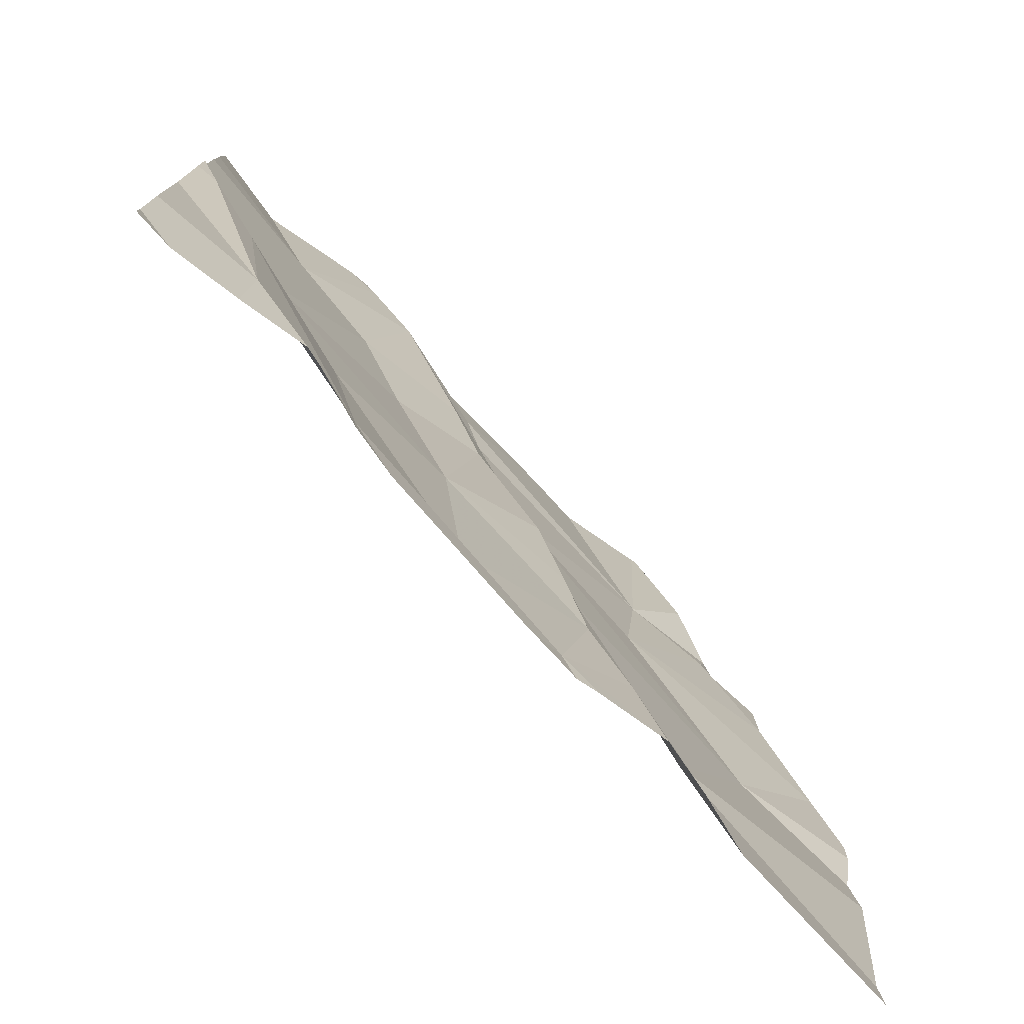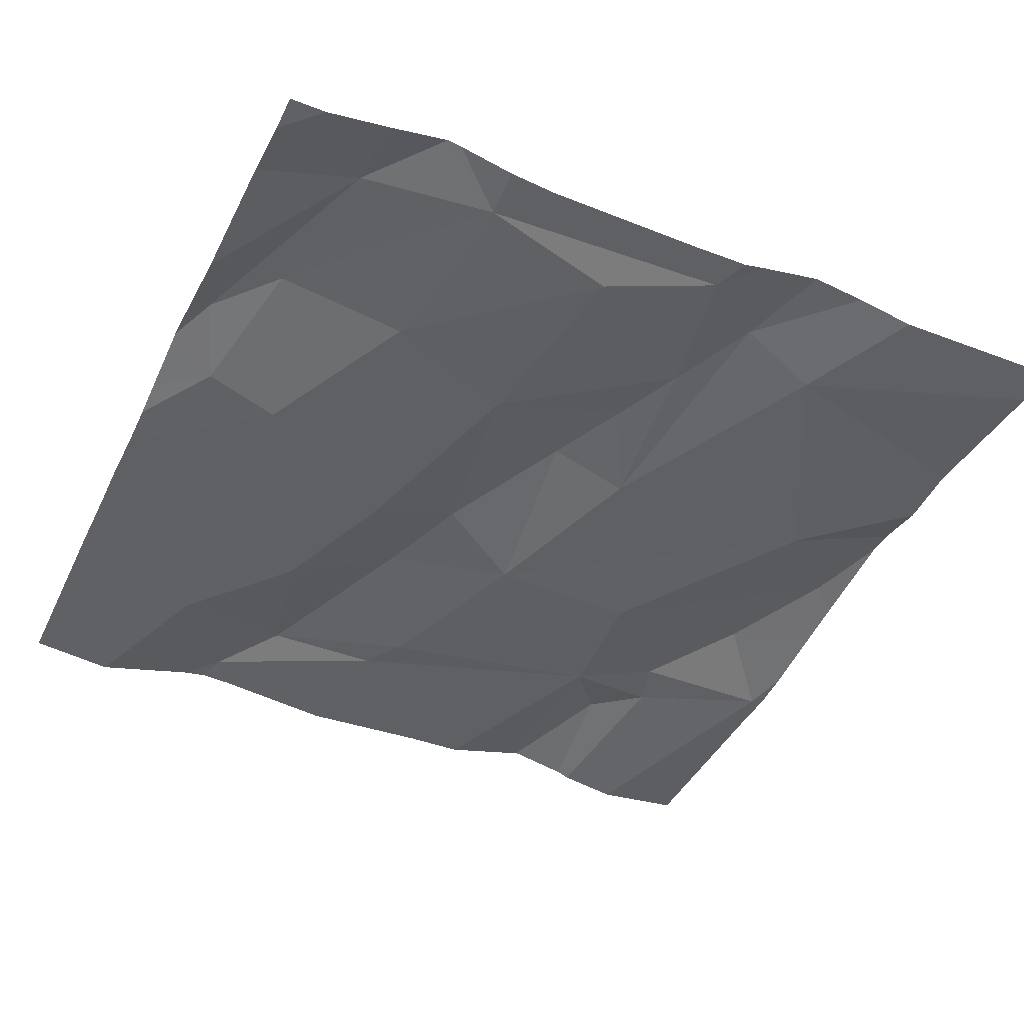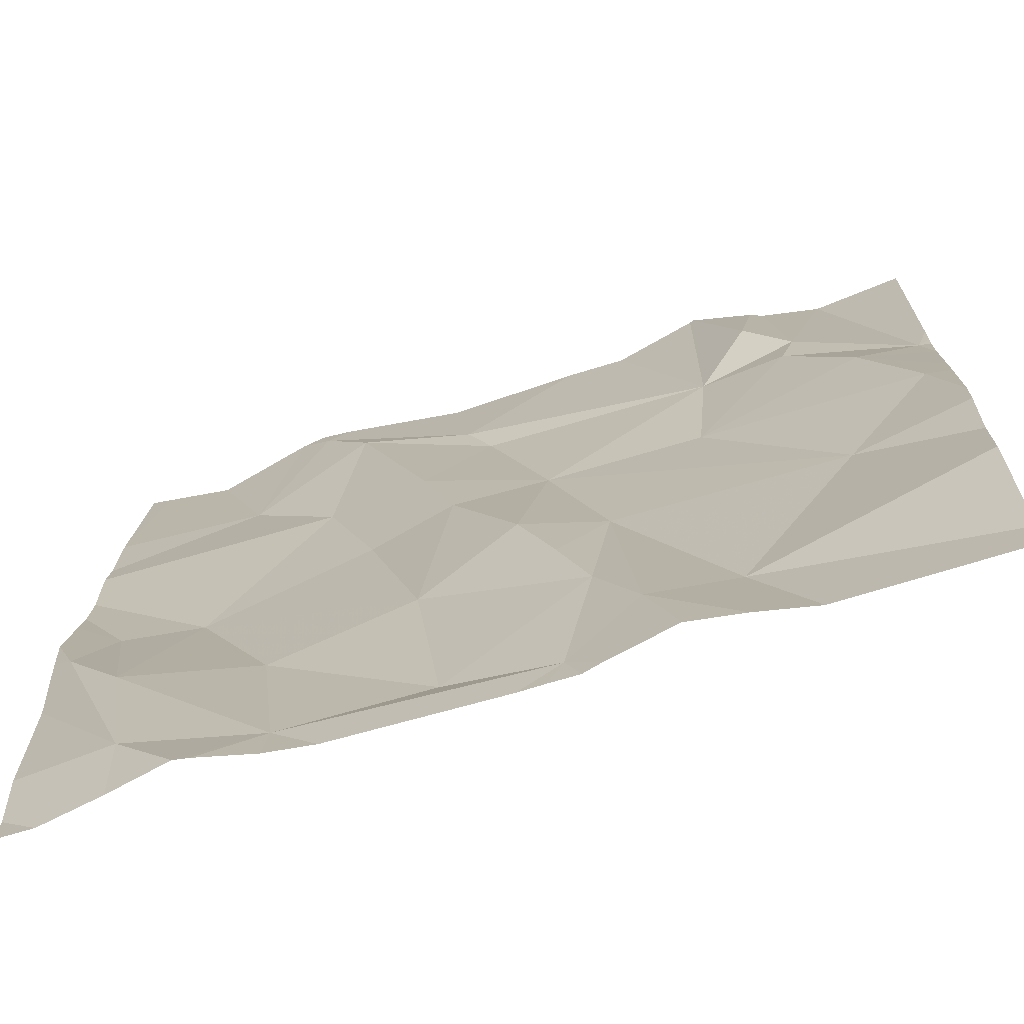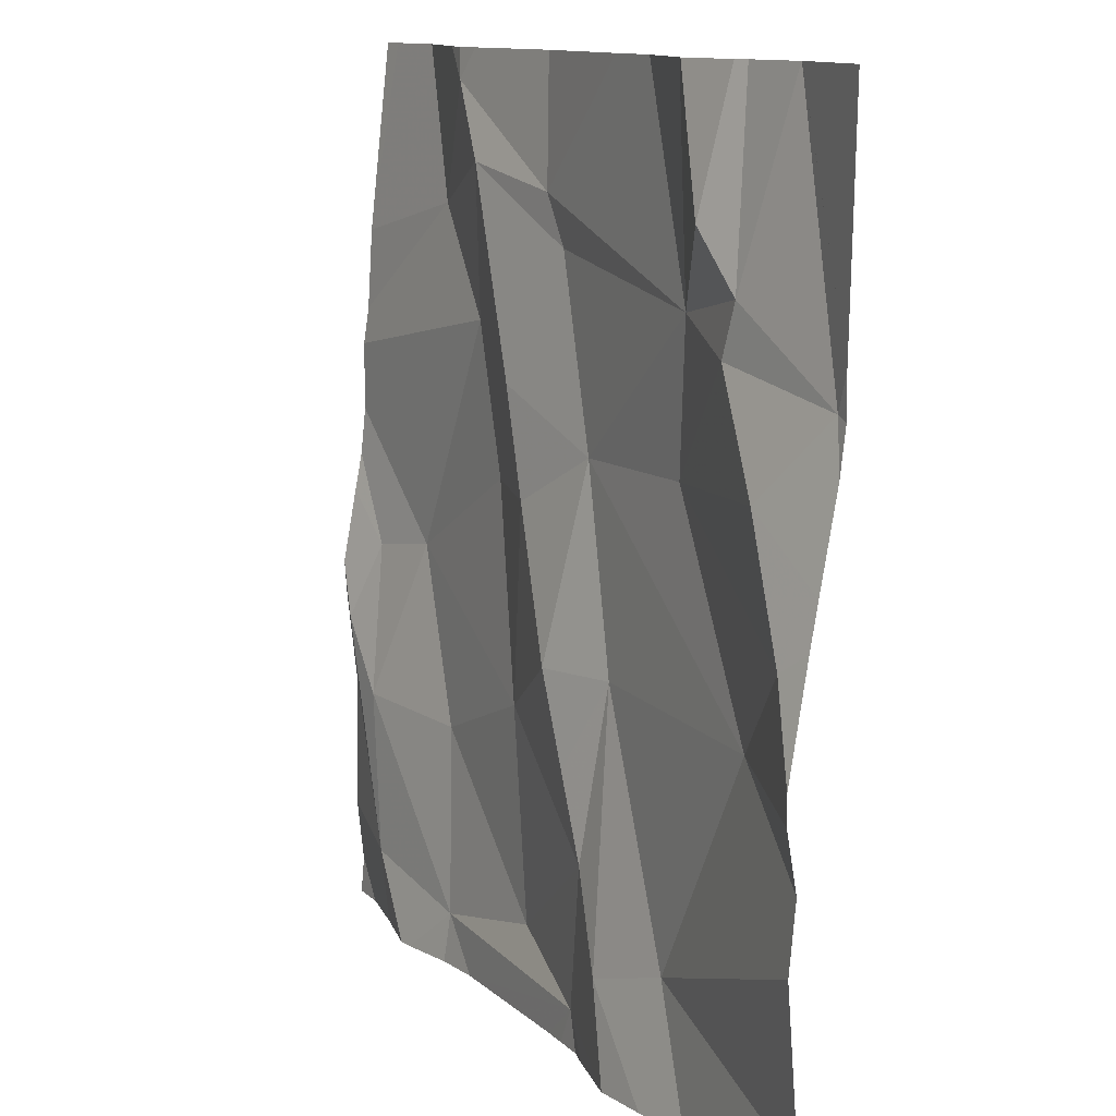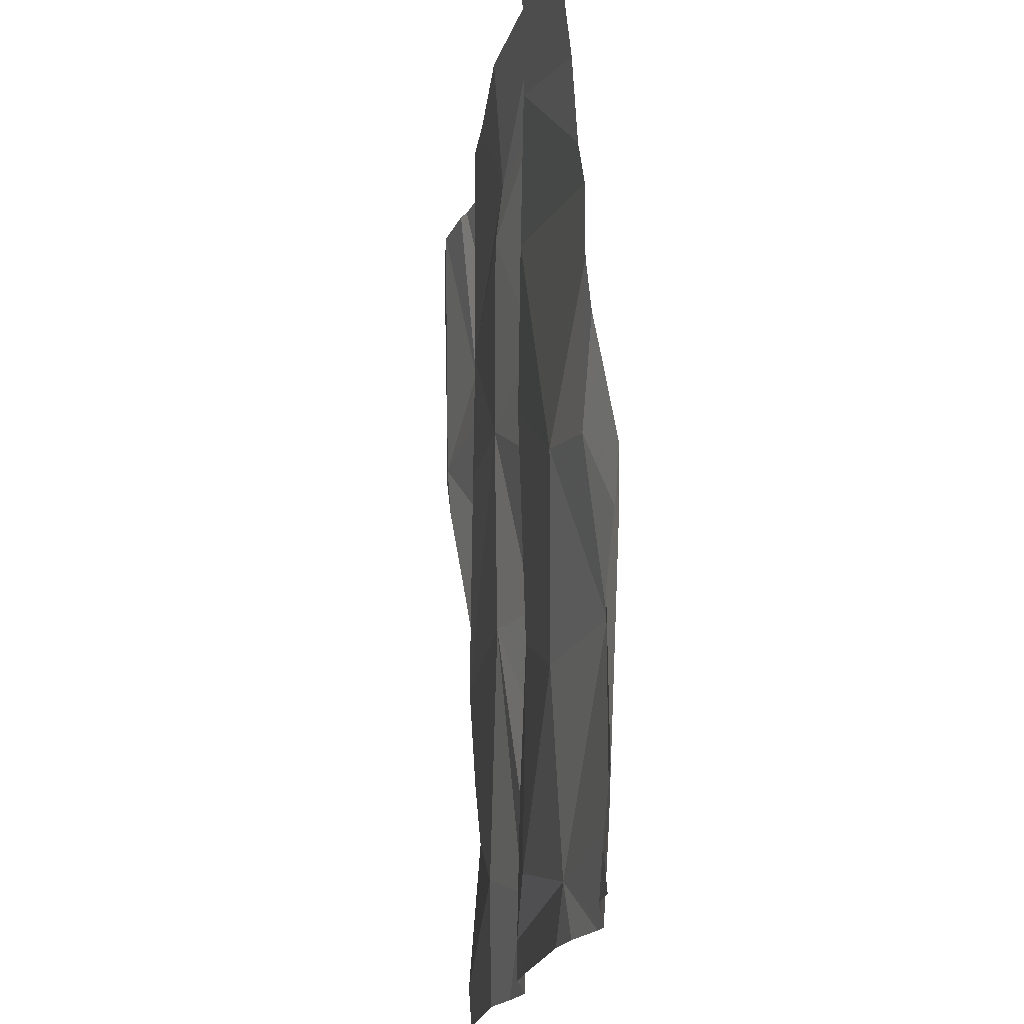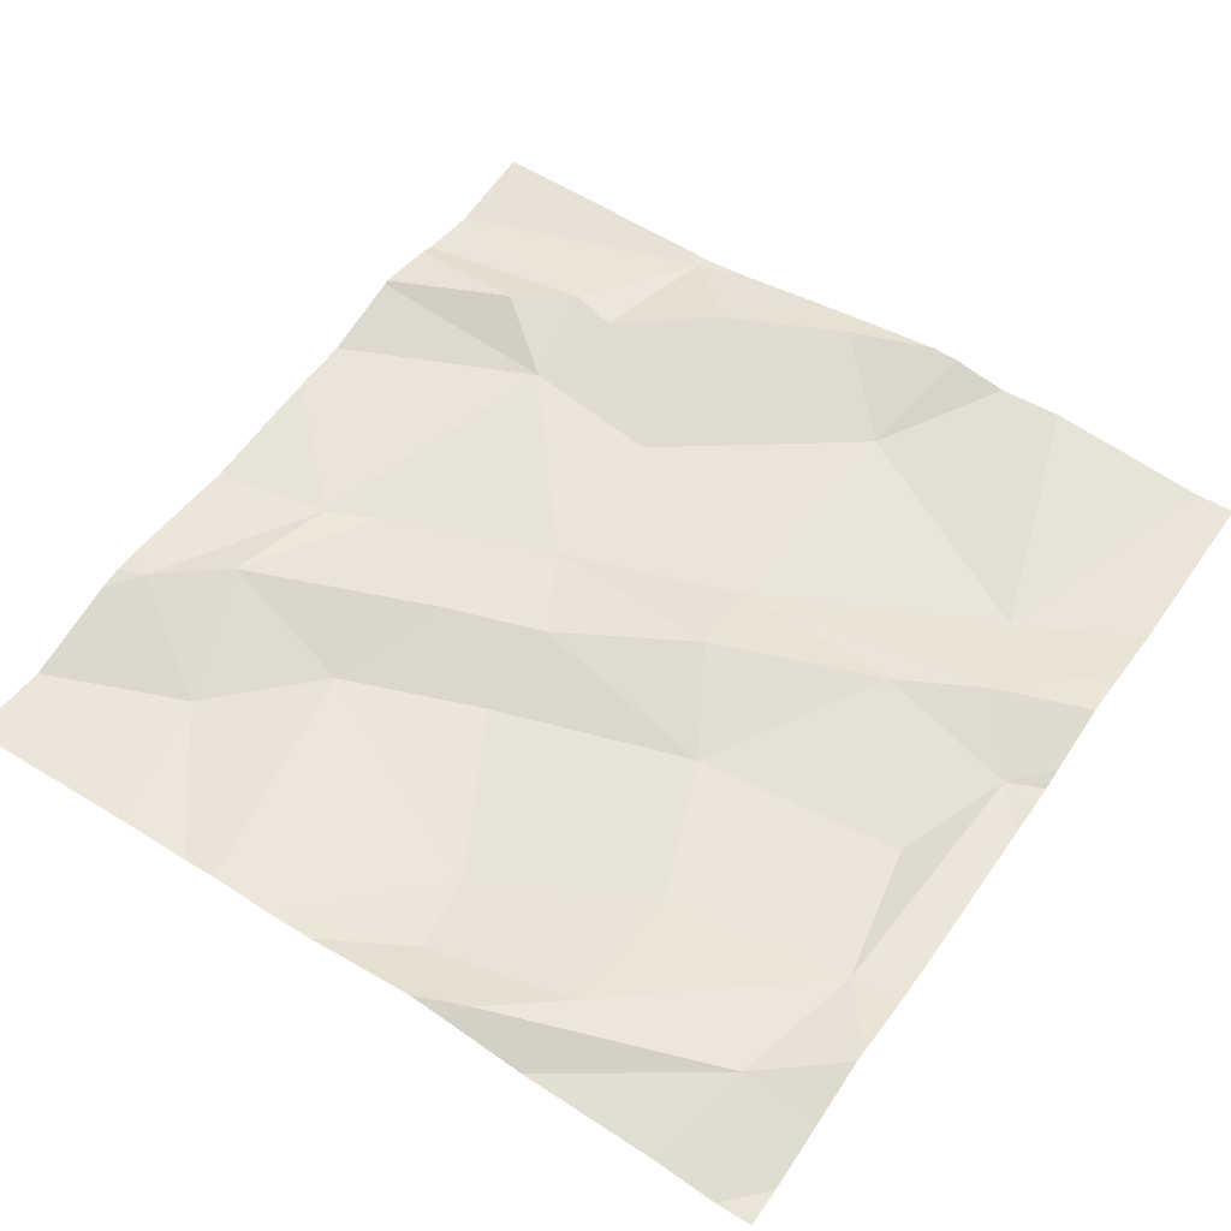
<metadata>
{"format":"obj","ext":"obj","renderer":"f3d","projection":"perspective","resolution":1024,"background":"white","views":[{"elev":-77.3,"azim":-47.6,"up":"+Y"},{"elev":-41.3,"azim":-25.0,"up":"+Z"},{"elev":-69.0,"azim":17.3,"up":"+Y"},{"elev":11.8,"azim":63.7,"up":"+Y"},{"elev":-18.0,"azim":-97.5,"up":"+Y"},{"elev":57.5,"azim":-55.5,"up":"+Z"}]}
</metadata>
<code>
v -86.84 293.1 501.1
v -86.96 293.1 501.1
v -86.93 293.3 501.1
v -86.41 293.2 501.1
v -87.07 293.3 501.1
v -86.27 293.2 501.1
v -86.35 293.1 501.1
v -86.28 293.1 501.1
v -87.03 292.5 501.2
v -86.46 293.3 501.1
v -87.04 292.5 501.2
v -86.74 292.5 501.1
v -86.54 293 501.1
v -86.52 293.2 501.1
v -86.43 293.2 501.1
v -86.8 293.3 501.1
v -86.98 293.4 501.1
v -87.08 292.9 501.1
v -87.17 292.9 501.1
v -87.14 292.7 501.2
v -86.27 293.1 501.1
v -86.27 293.2 501.1
v -86.91 293 501.1
v -86.84 292.8 501.1
v -86.71 293 501.1
v -86.78 293.2 501.1
v -86.91 292.5 501.2
v -86.39 292.8 501.1
v -86.64 292.8 501.1
v -86.27 293 501.1
v -86.81 293 501.1
v -86.73 292.8 501.2
v -86.52 292.5 501.2
v -86.99 292.7 501.1
v -86.37 293.4 501.1
v -86.46 292.5 501.1
v -86.3 292.9 501.2
v -86.61 292.6 501.2
v -86.52 292.6 501.1
v -86.96 293.4 501.1
v -86.58 292.5 501.2
v -87.02 293.4 501.1
v -87.11 292.6 501.2
v -86.96 292.5 501.2
v -86.66 292.7 501.2
v -86.27 293.1 501.1
v -86.81 292.6 501.1
v -86.69 292.5 501.1
v -86.99 293.4 501.1
v -86.69 292.7 501.2
v -87.2 292.8 501.2
v -86.51 293.4 501.1
v -86.82 293.4 501.1
v -86.45 293.4 501.1
v -86.68 293.4 501.1
v -87.22 293.1 501.1
v -87.22 293.2 501.1
v -87.22 293 501.1
v -87.22 293.1 501.1
v -87.22 292.9 501.2
v -87.22 292.9 501.1
v -87.22 293 501.1
v -87.22 292.6 501.2
v -87.22 292.7 501.1
v -87.22 292.8 501.2
v -87.22 292.5 501.1
v -86.37 293.4 501.1
v -86.27 293 501.1
v -86.27 292.8 501.2
v -86.27 292.8 501.2
v -86.27 292.7 501.2
v -86.27 292.5 501.1
v -86.27 292.8 501.2
v -86.43 293.4 501.1
v -86.65 292.5 501.2
v -87.11 292.5 501.2
v -86.68 292.5 501.1
v -86.71 292.5 501.1
v -87.18 292.5 501.1
v -86.97 292.5 501.2
v -87.15 292.5 501.2
v -87.22 292.5 501.1
v -86.29 292.5 501.1
v -86.27 292.5 501.1
v -86.27 293.4 501.1
v -86.61 293.4 501.1
v -87.13 293.4 501.1
v -86.52 293.4 501.1
v -87.2 293.4 501.1
v -87.22 293.4 501.1
v -86.37 293.4 501.1
f 2 1 3
f 76 43 63
f 46 7 30
f 35 8 67
f 10 4 74
f 14 13 15
f 14 15 4
f 17 16 53
f 58 2 59
f 55 14 86
f 18 19 20
f 24 23 18
f 26 25 14
f 1 26 3
f 26 16 3
f 28 13 25
f 29 28 25
f 1 2 23
f 25 26 1
f 31 25 1
f 23 2 18
f 75 48 77
f 5 2 3
f 13 14 25
f 31 23 24
f 31 1 23
f 2 5 56
f 32 29 25
f 17 5 3
f 5 17 42
f 17 3 16
f 14 10 52
f 67 6 91
f 16 26 14
f 18 34 24
f 87 5 42
f 86 14 88
f 36 38 33
f 70 39 71
f 44 43 11
f 45 38 29
f 48 47 44
f 48 44 27
f 41 48 75
f 29 50 45
f 7 15 13
f 39 29 38
f 43 44 20
f 13 37 7
f 48 38 45
f 50 32 24
f 45 50 24
f 37 13 28
f 51 20 19
f 60 19 61
f 19 18 58
f 30 37 68
f 20 34 18
f 70 28 39
f 69 37 28
f 12 48 27
f 10 14 4
f 8 4 15
f 27 44 80
f 29 32 50
f 49 17 40
f 31 32 25
f 39 28 29
f 69 28 73
f 34 20 44
f 76 63 81
f 42 17 49
f 40 17 53
f 20 51 43
f 24 34 47
f 44 47 34
f 55 16 14
f 24 32 31
f 45 47 48
f 7 8 15
f 64 51 65
f 24 47 45
f 56 5 57
f 68 37 69
f 57 5 87
f 58 18 2
f 21 8 46
f 9 44 11
f 59 2 56
f 11 43 76
f 60 51 19
f 6 8 22
f 22 8 21
f 61 19 62
f 62 19 58
f 63 43 64
f 30 7 37
f 41 38 48
f 64 43 51
f 65 51 60
f 53 16 55
f 63 66 79
f 46 8 7
f 33 38 41
f 71 39 72
f 52 10 54
f 72 39 36
f 73 28 70
f 36 39 38
f 54 10 74
f 77 48 78
f 78 48 12
f 67 8 6
f 79 66 82
f 35 4 8
f 80 44 9
f 81 63 79
f 74 4 35
f 83 72 36
f 84 72 83
f 88 14 52
f 89 57 87
f 90 57 89
f 91 6 85

</code>
